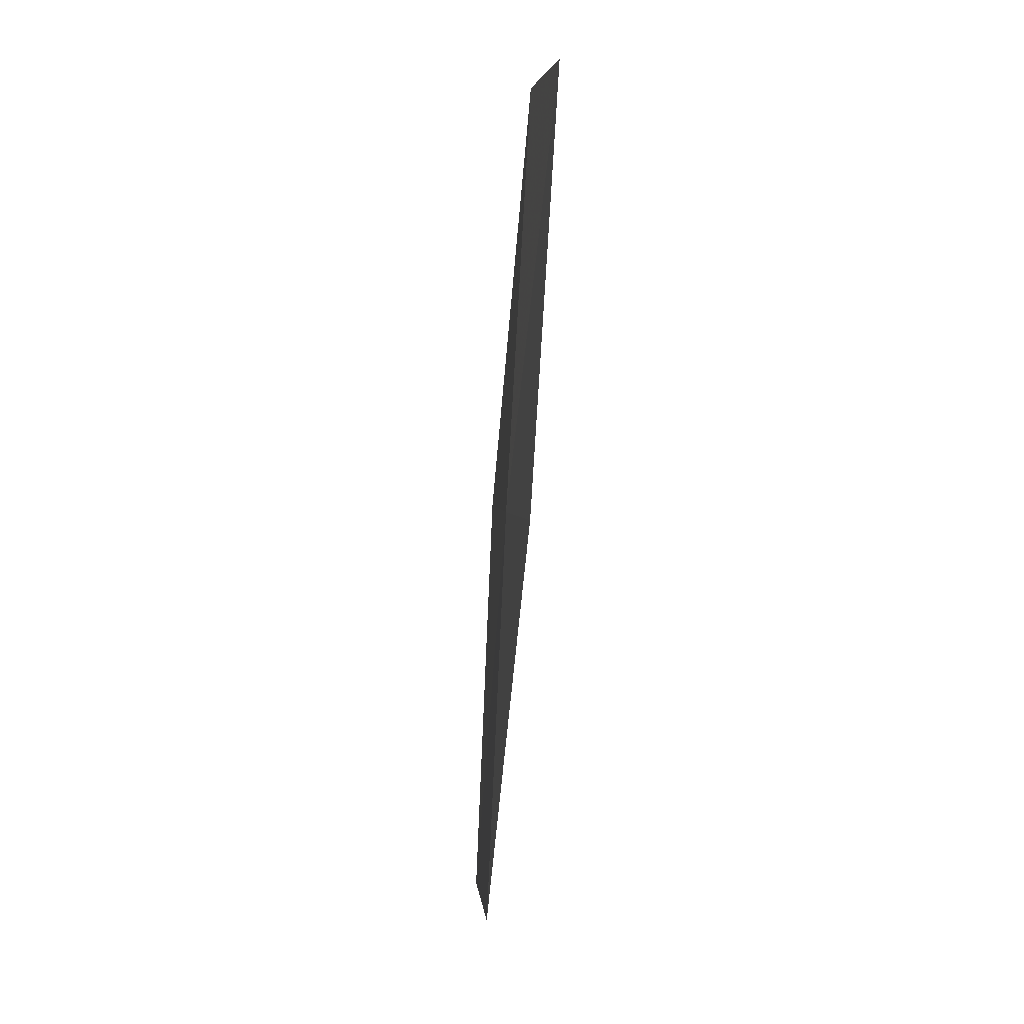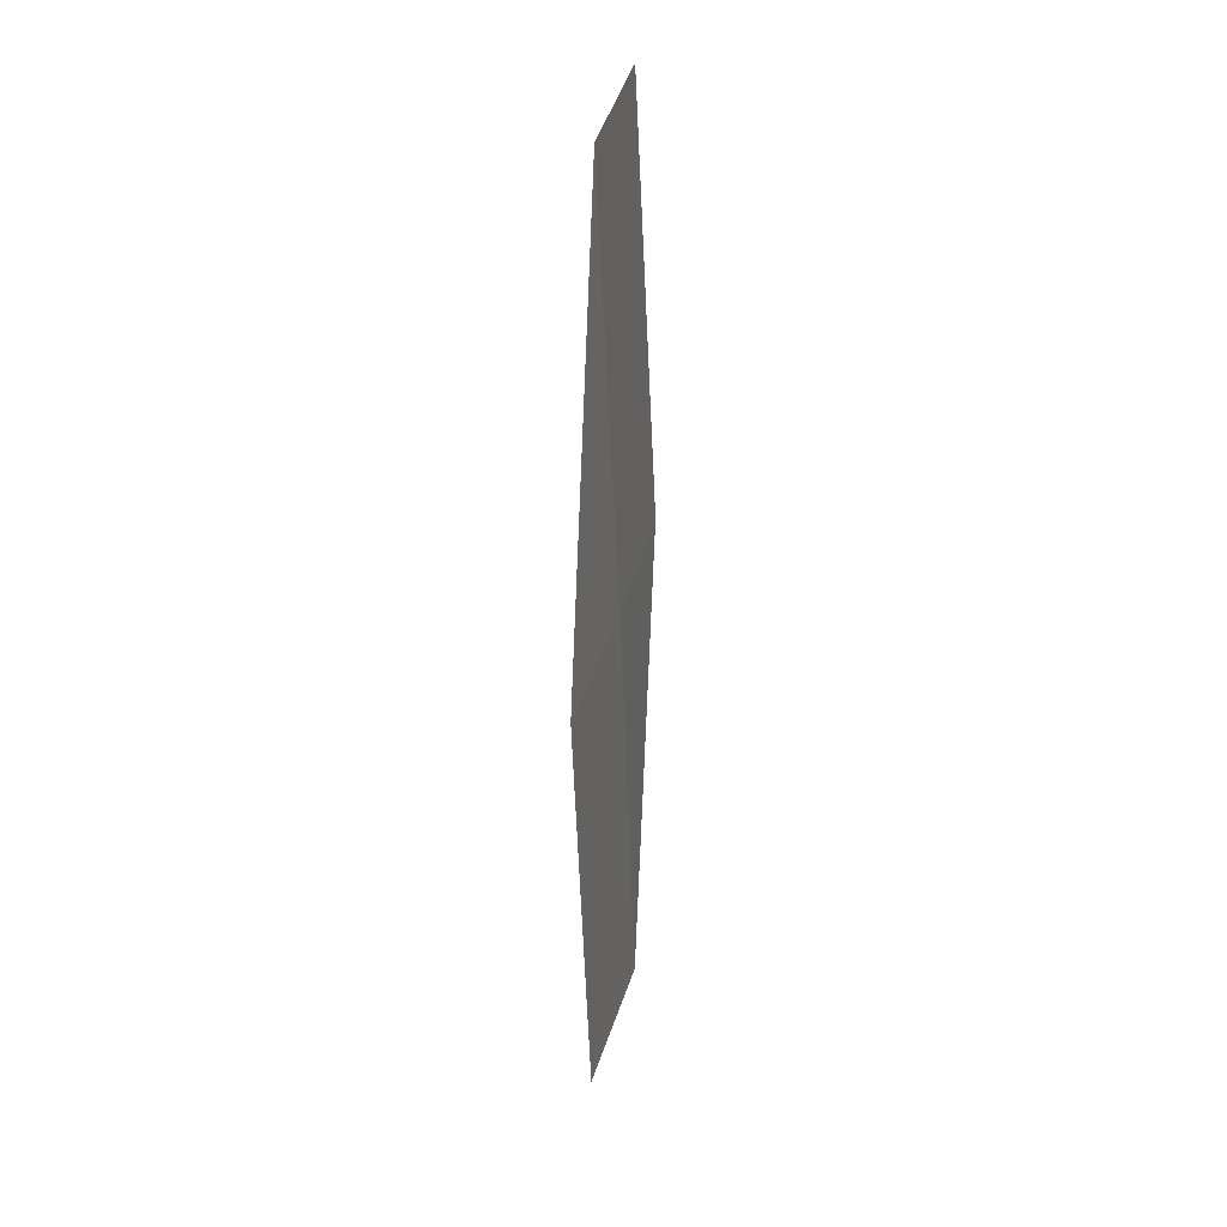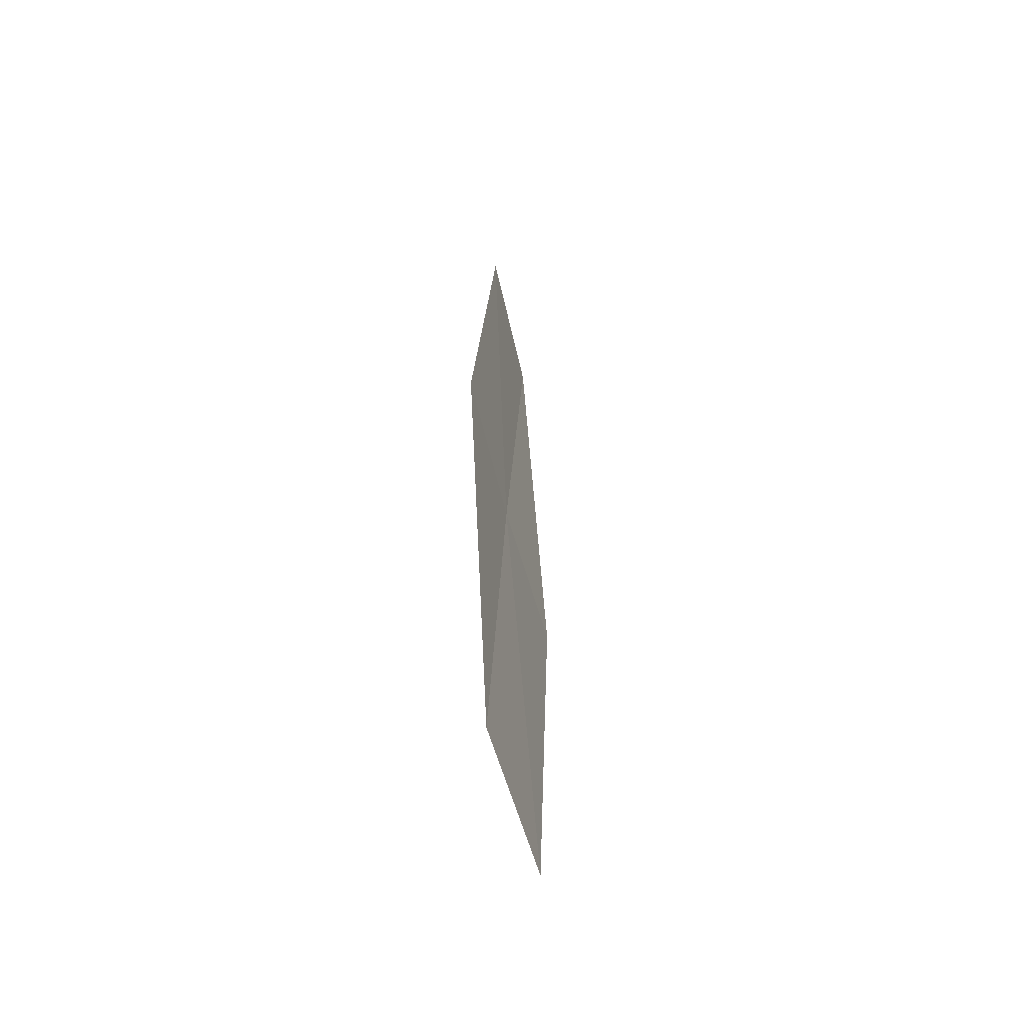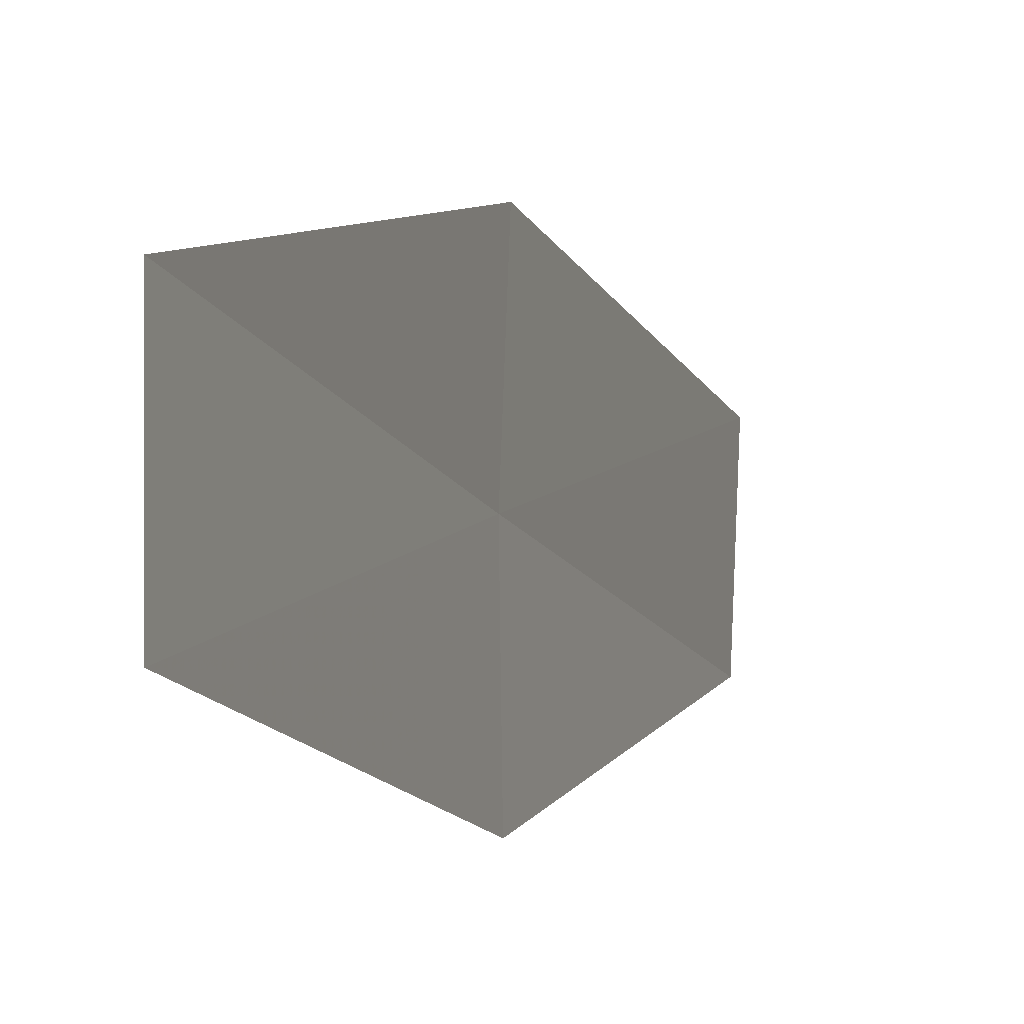
<metadata>
{"format":"obj","ext":"obj","renderer":"f3d","projection":"perspective","resolution":1024,"background":"white","views":[{"elev":3.1,"azim":173.0,"up":"+Z"},{"elev":38.3,"azim":15.2,"up":"+Z"},{"elev":-68.9,"azim":-163.7,"up":"+Z"},{"elev":-14.2,"azim":-166.3,"up":"+Y"}]}
</metadata>
<code>
v 36.98 28.4 55.59
v 36.74 28.53 59.89
v 36.67 29.99 59.89
v 36.93 29.86 55.59
v 37.17 28.28 51.28
v 37.14 26.83 51.28
v 36.96 26.94 55.59
f 1 3 2
f 1 4 3
f 1 6 5
f 1 7 6
f 1 2 7
f 1 5 4

</code>
